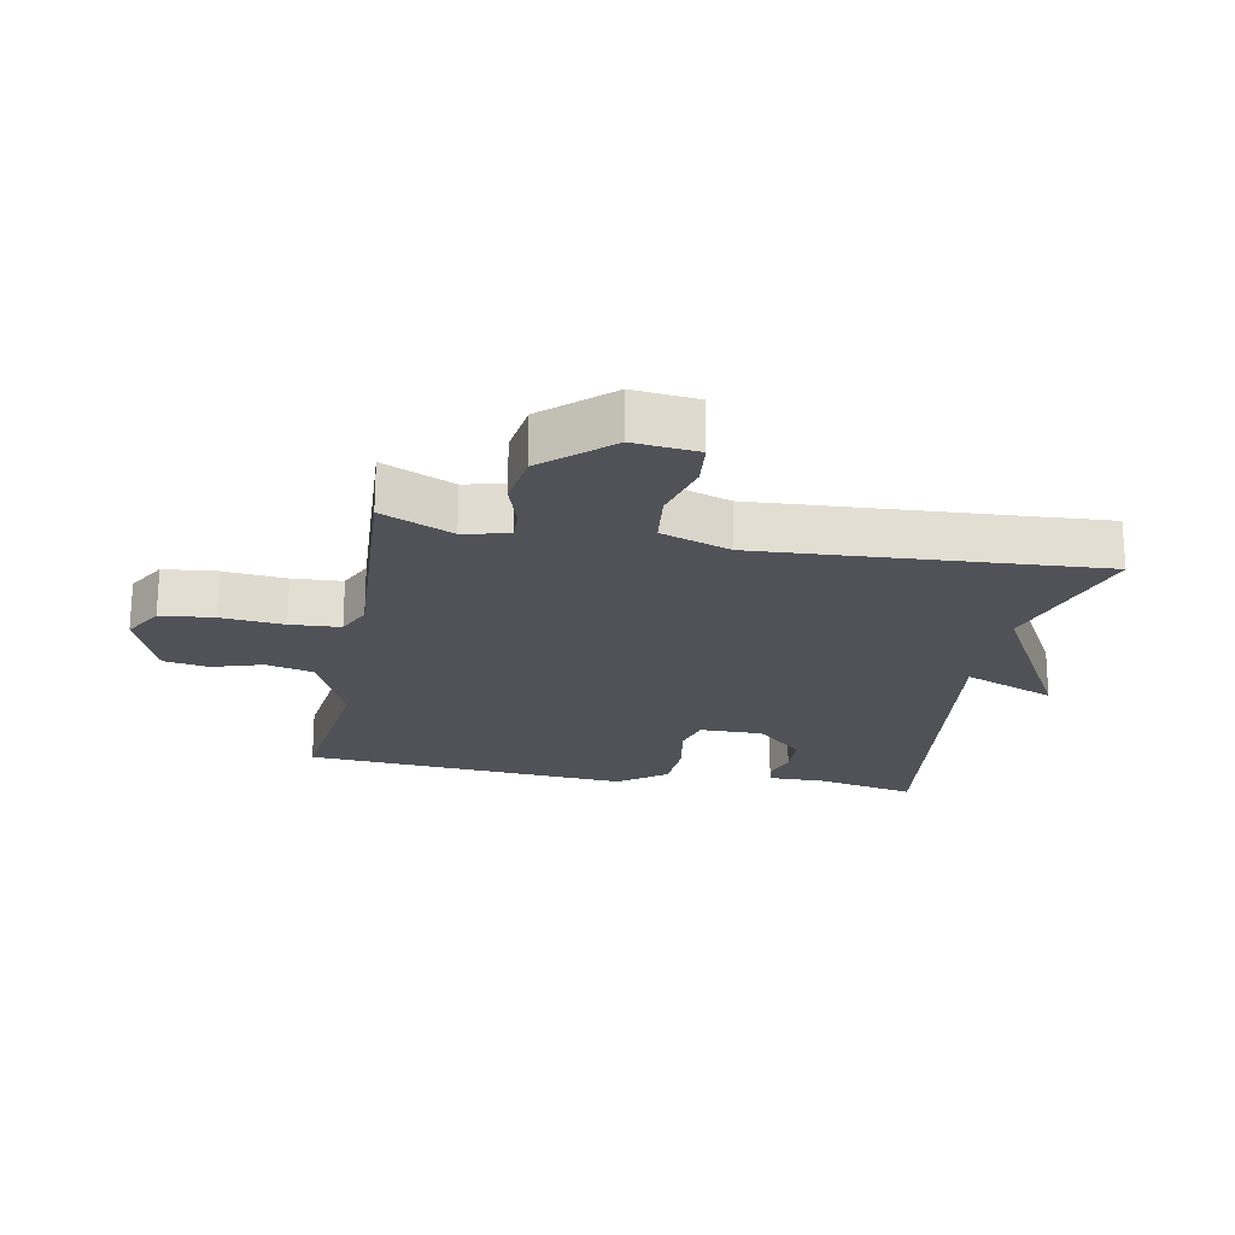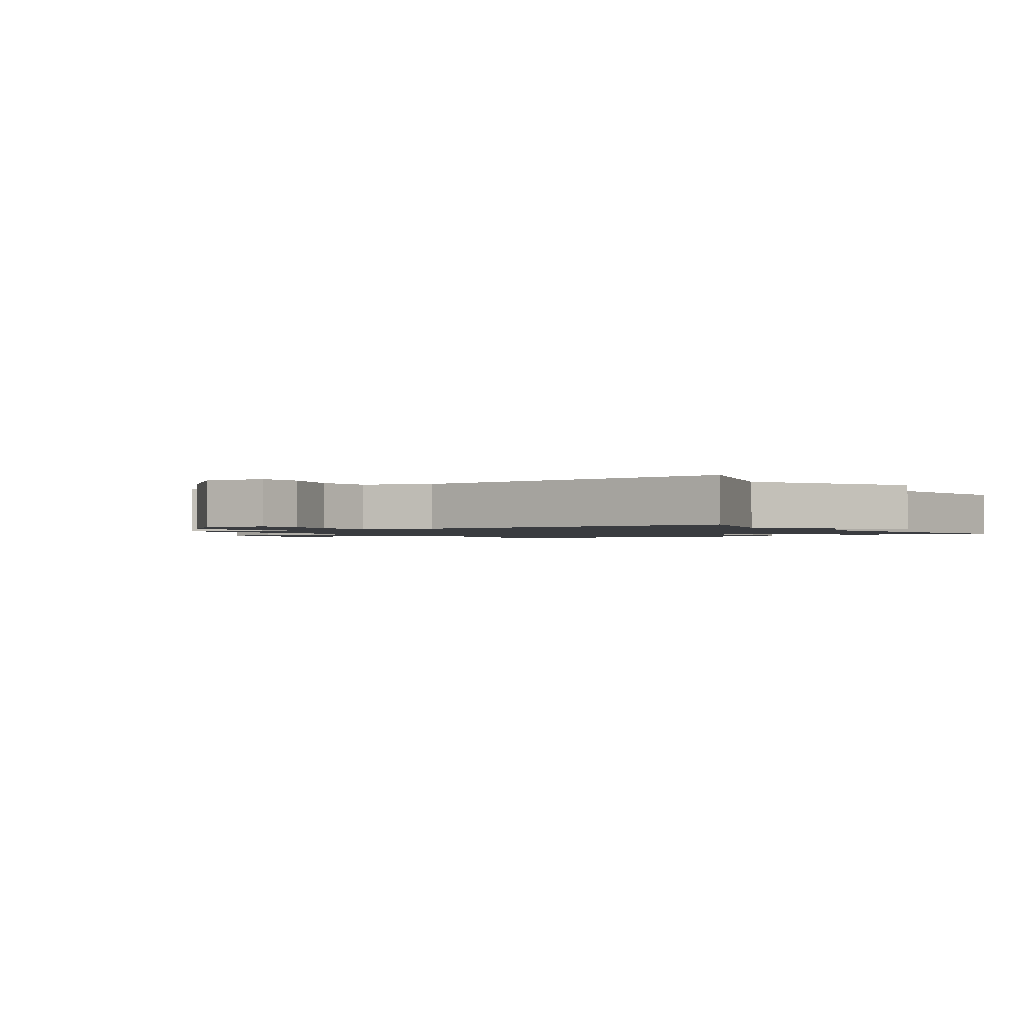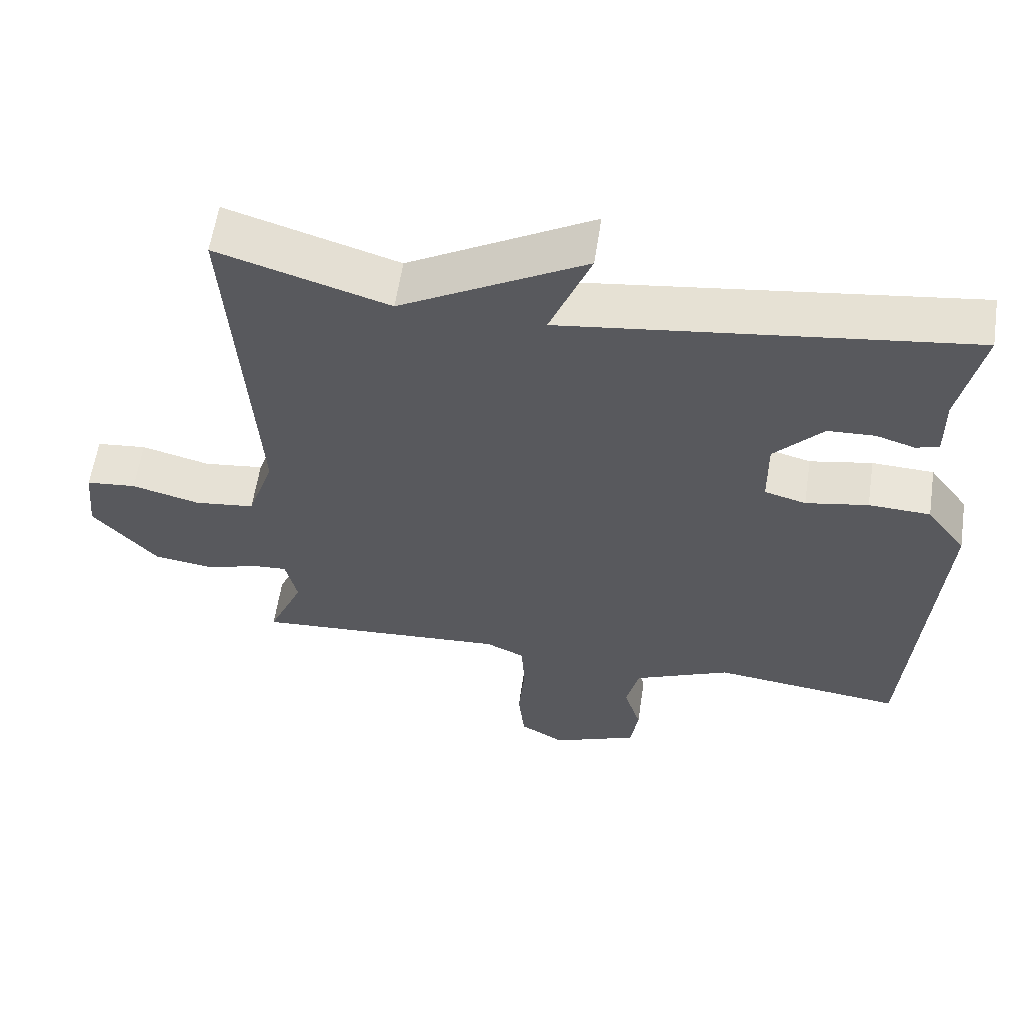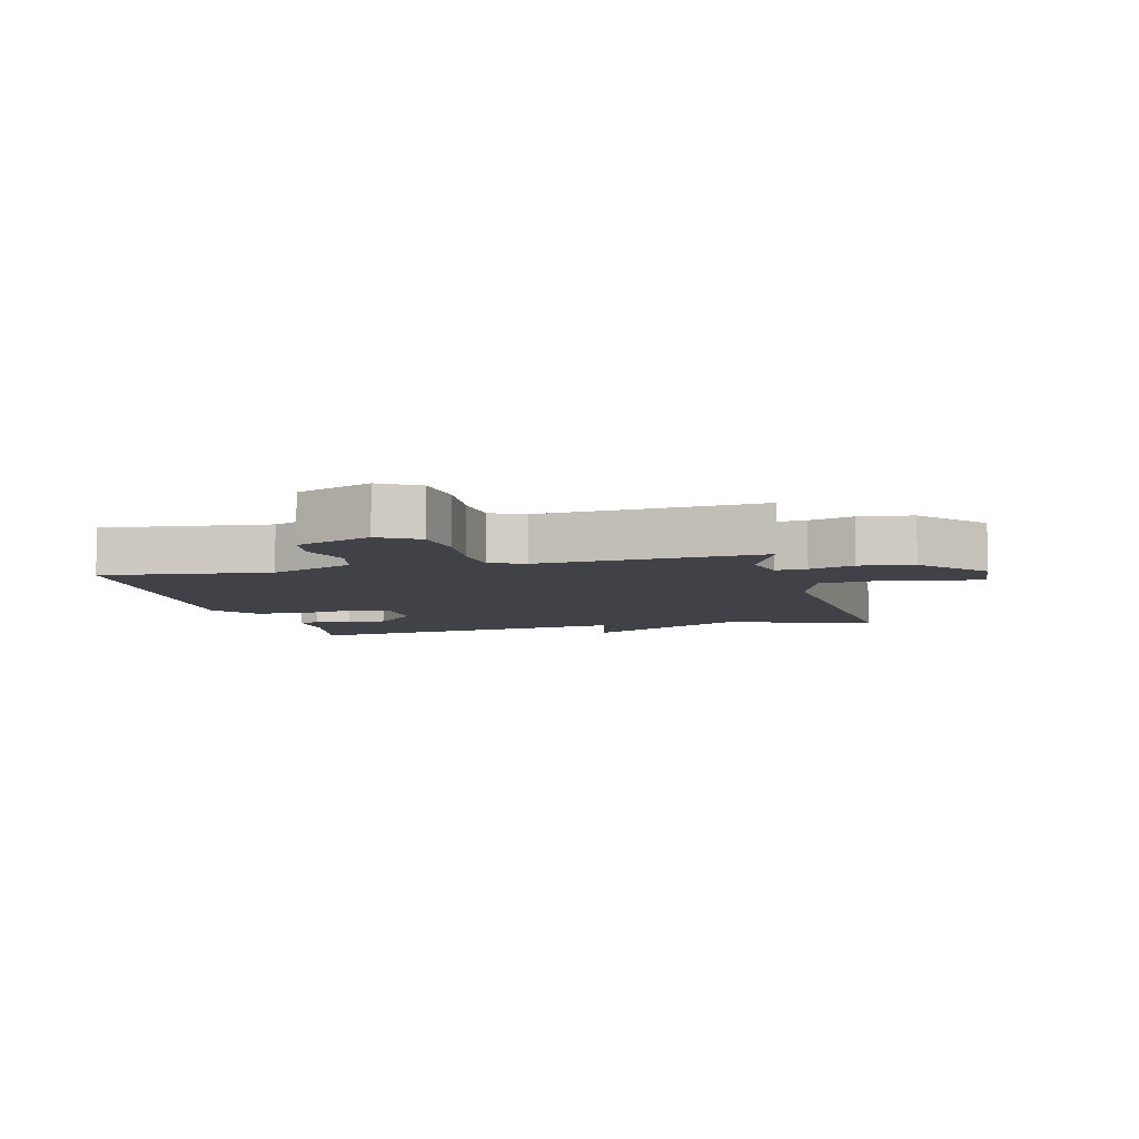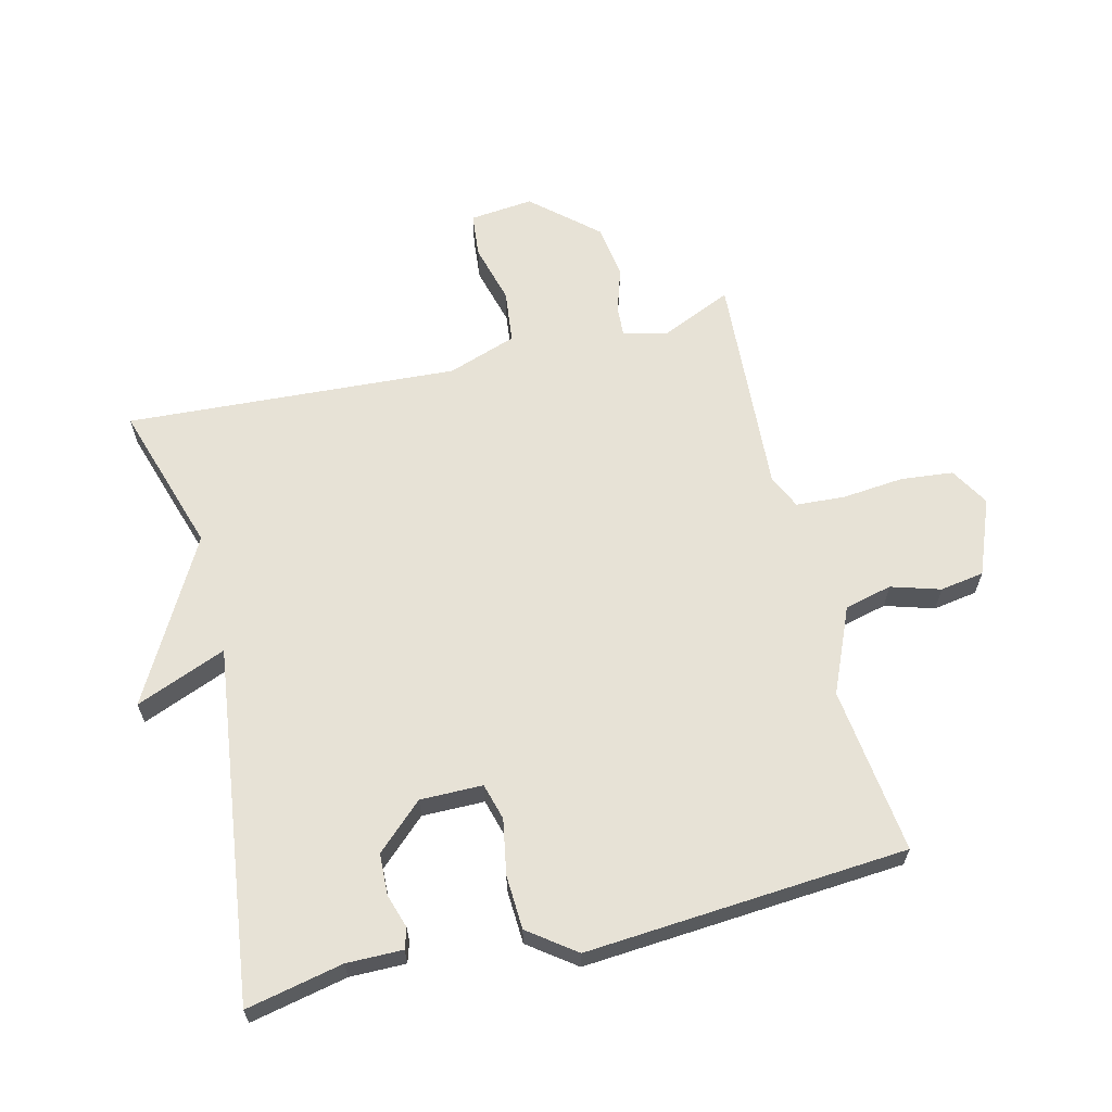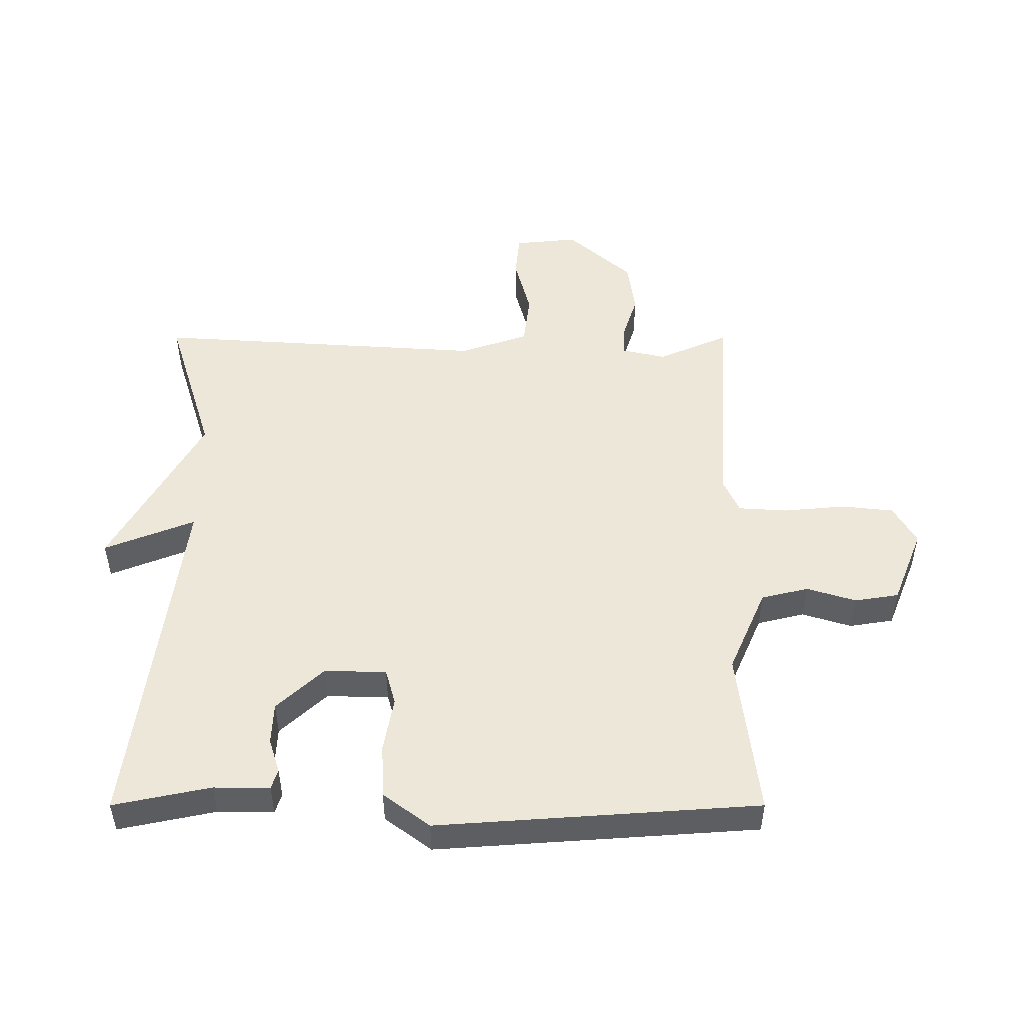
<metadata>
{"format":"obj","ext":"obj","renderer":"f3d","projection":"perspective","resolution":1024,"background":"white","views":[{"elev":-21.4,"azim":-100.8,"up":"+Y"},{"elev":-1.5,"azim":-56.1,"up":"+Y"},{"elev":59.1,"azim":8.5,"up":"+Z"},{"elev":-6.8,"azim":-165.7,"up":"+Y"},{"elev":63.5,"azim":76.0,"up":"+Y"},{"elev":50.1,"azim":90.0,"up":"+Y"}]}
</metadata>
<code>
v 0.5 0.07 -0.5
v 0.235 0.07 -0.468
v 0.1 0.07 -0.527
v 0.082 0.07 -0.602
v 0.106 0.07 -0.68
v 0.095 0.07 -0.75
v -0.025 0.07 -0.798
v -0.087 0.07 -0.762
v -0.096 0.07 -0.679
v -0.087 0.07 -0.581
v -0.092 0.07 -0.503
v -0.146 0.07 -0.478
v -0.5 0.07 -0.5
v -0.451 0.07 -0.388
v -0.467 0.07 -0.317
v -0.516 0.07 -0.32
v -0.587 0.07 -0.343
v -0.672 0.07 -0.331
v -0.762 0.07 -0.229
v -0.752 0.07 -0.128
v -0.682 0.07 -0.121
v -0.587 0.07 -0.146
v -0.503 0.07 -0.136
v -0.466 0.07 -0.027
v -0.5 0.07 0.5
v -0.262 0.07 0.426
v -0.005 0.07 0.57
v -0.062 0.07 0.426
v 0.5 0.07 0.5
v 0.468 0.07 0.346
v 0.469 0.07 0.257
v 0.437 0.07 0.247
v 0.383 0.07 0.264
v 0.317 0.07 0.261
v 0.249 0.07 0.187
v 0.25 0.07 0.088
v 0.308 0.07 0.072
v 0.395 0.07 0.088
v 0.481 0.07 0.084
v 0.536 0.07 0.01
v 0.5 0 -0.5
v 0.235 0 -0.468
v 0.1 0 -0.527
v 0.082 0 -0.602
v 0.106 0 -0.68
v 0.095 0 -0.75
v -0.025 0 -0.798
v -0.087 0 -0.762
v -0.096 0 -0.679
v -0.087 0 -0.581
v -0.092 0 -0.503
v -0.146 0 -0.478
v -0.5 0 -0.5
v -0.451 0 -0.388
v -0.467 0 -0.317
v -0.516 0 -0.32
v -0.587 0 -0.343
v -0.672 0 -0.331
v -0.762 0 -0.229
v -0.752 0 -0.128
v -0.682 0 -0.121
v -0.587 0 -0.146
v -0.503 0 -0.136
v -0.466 0 -0.027
v -0.5 0 0.5
v -0.262 0 0.426
v -0.005 0 0.57
v -0.062 0 0.426
v 0.5 0 0.5
v 0.468 0 0.346
v 0.469 0 0.257
v 0.437 0 0.247
v 0.383 0 0.264
v 0.317 0 0.261
v 0.249 0 0.187
v 0.25 0 0.088
v 0.308 0 0.072
v 0.395 0 0.088
v 0.481 0 0.084
v 0.536 0 0.01
f 40 1 2
f 39 40 2
f 38 39 2
f 37 38 2
f 36 37 2 3
f 35 36 3
f 30 31 32 33
f 30 33 34
f 29 30 34
f 28 29 34
f 26 27 28
f 26 28 34 35
f 35 3 4
f 26 35 4
f 25 26 4
f 24 25 4
f 20 21 22
f 19 20 22
f 18 19 22
f 17 18 22
f 16 17 22
f 15 16 22 23
f 14 15 23 24
f 12 13 14
f 8 9 10
f 7 8 10
f 6 7 10
f 5 6 10
f 4 5 10
f 4 10 11
f 24 4 11
f 12 14 24
f 11 12 24
f 42 41 80
f 42 80 79
f 42 79 78
f 42 78 77
f 43 42 77 76
f 43 76 75
f 73 72 71 70
f 74 73 70
f 74 70 69
f 74 69 68
f 68 67 66
f 75 74 68 66
f 44 43 75
f 44 75 66
f 44 66 65
f 44 65 64
f 62 61 60
f 62 60 59
f 62 59 58
f 62 58 57
f 62 57 56
f 63 62 56 55
f 64 63 55 54
f 54 53 52
f 50 49 48
f 50 48 47
f 50 47 46
f 50 46 45
f 50 45 44
f 51 50 44
f 51 44 64
f 64 54 52
f 64 52 51
f 1 41 42 2
f 2 42 43 3
f 3 43 44 4
f 4 44 45 5
f 5 45 46 6
f 6 46 47 7
f 7 47 48 8
f 8 48 49 9
f 9 49 50 10
f 10 50 51 11
f 11 51 52 12
f 12 52 53 13
f 13 53 54 14
f 14 54 55 15
f 15 55 56 16
f 16 56 57 17
f 17 57 58 18
f 18 58 59 19
f 19 59 60 20
f 20 60 61 21
f 21 61 62 22
f 22 62 63 23
f 23 63 64 24
f 24 64 65 25
f 25 65 66 26
f 26 66 67 27
f 27 67 68 28
f 28 68 69 29
f 29 69 70 30
f 30 70 71 31
f 31 71 72 32
f 32 72 73 33
f 33 73 74 34
f 34 74 75 35
f 35 75 76 36
f 36 76 77 37
f 37 77 78 38
f 38 78 79 39
f 39 79 80 40
f 40 80 41 1

</code>
